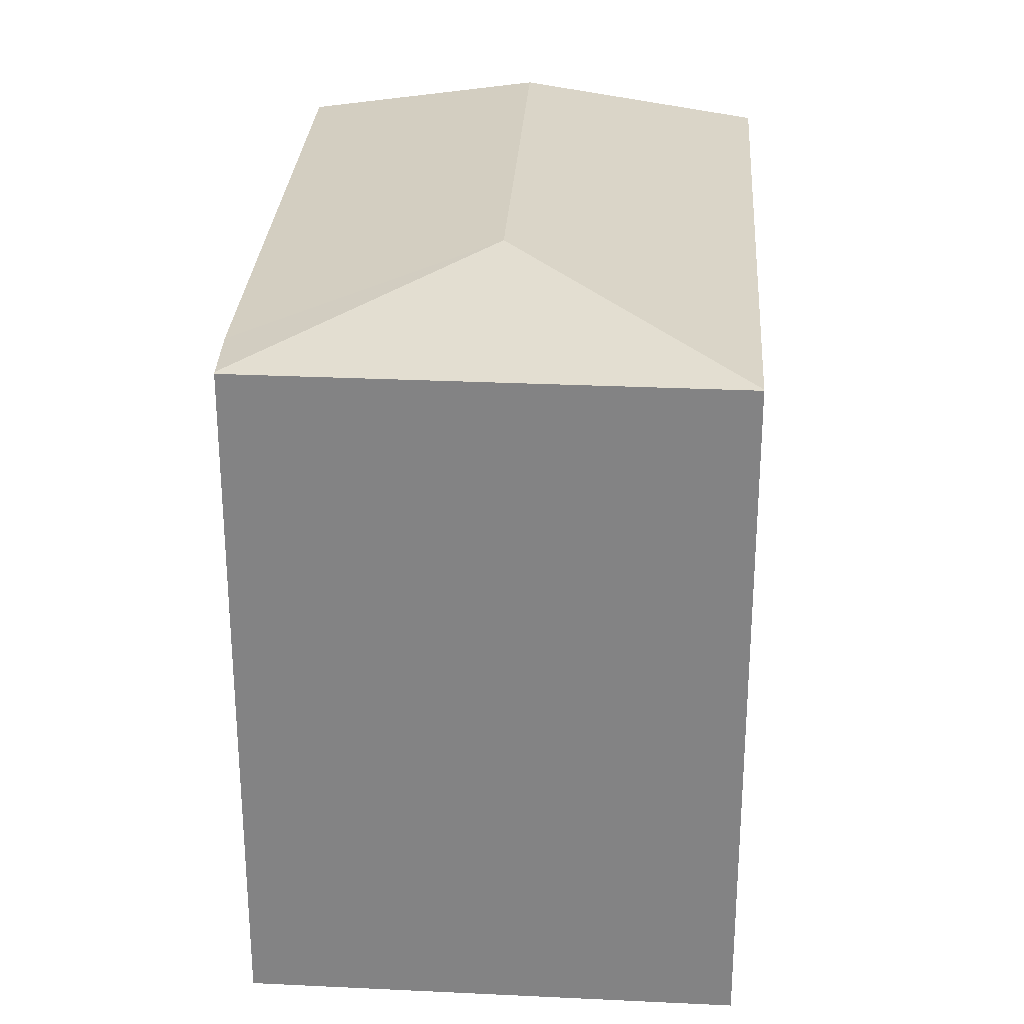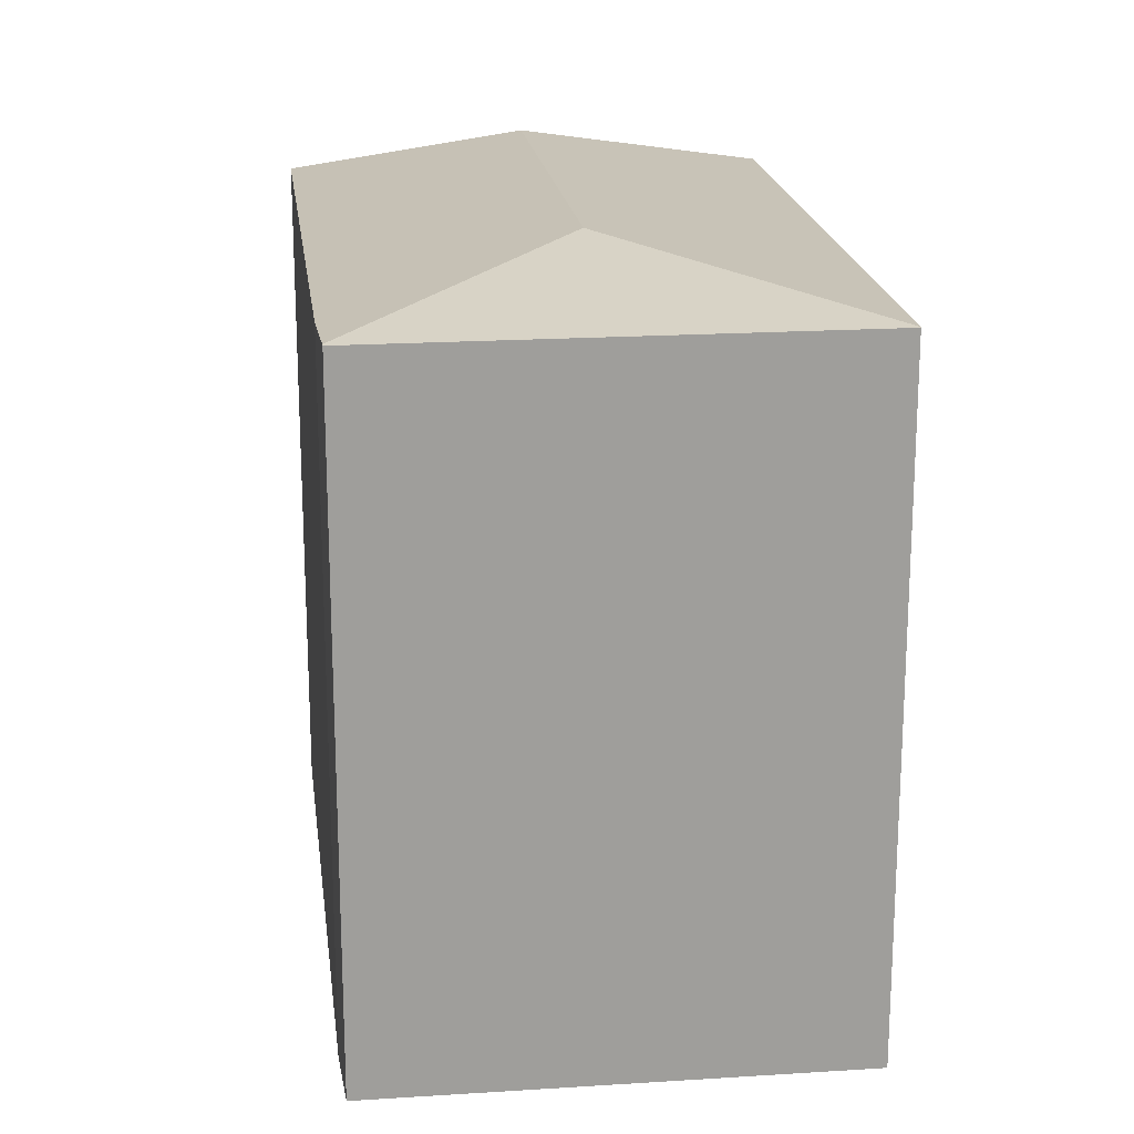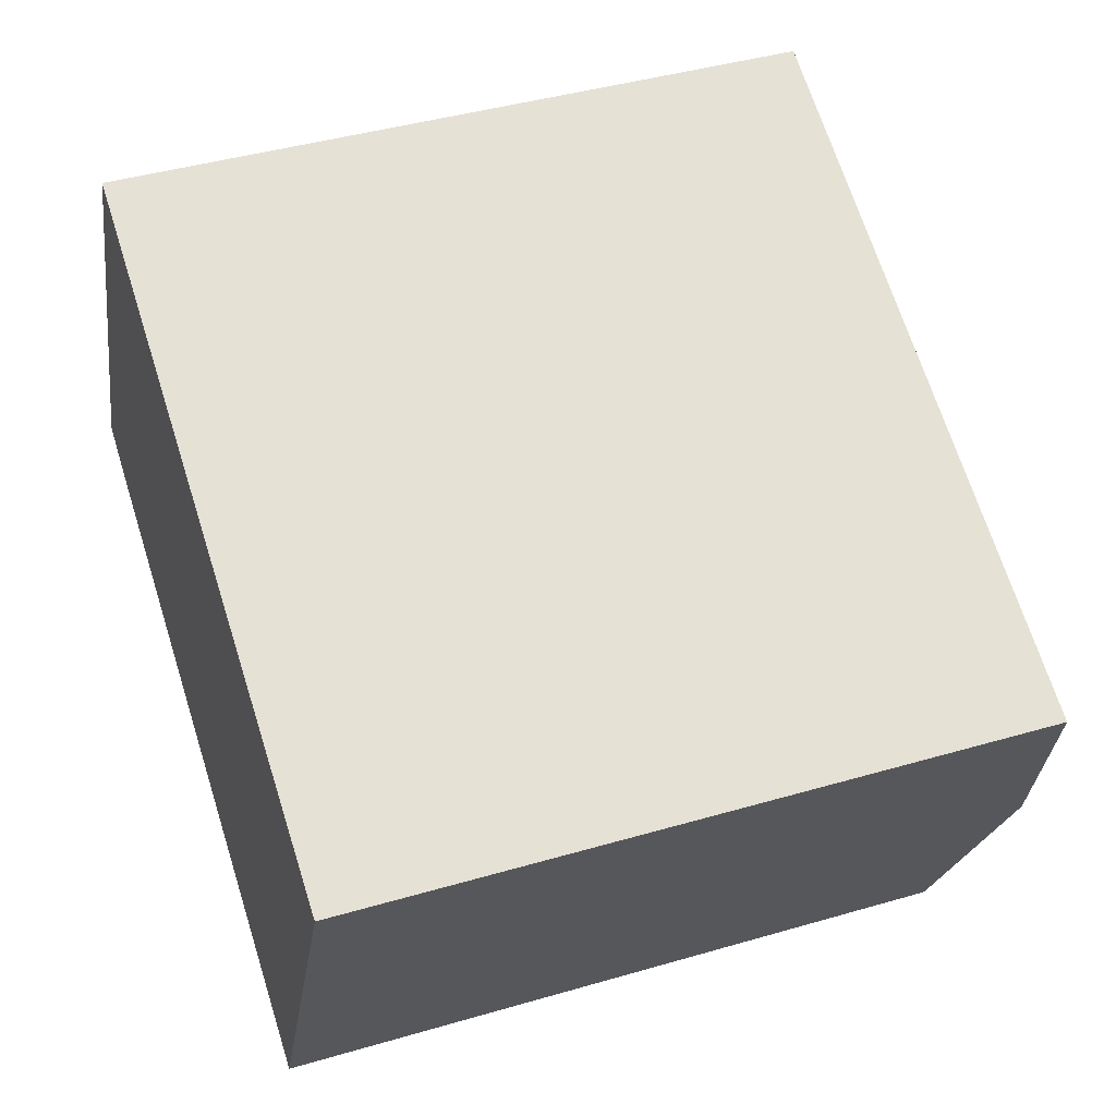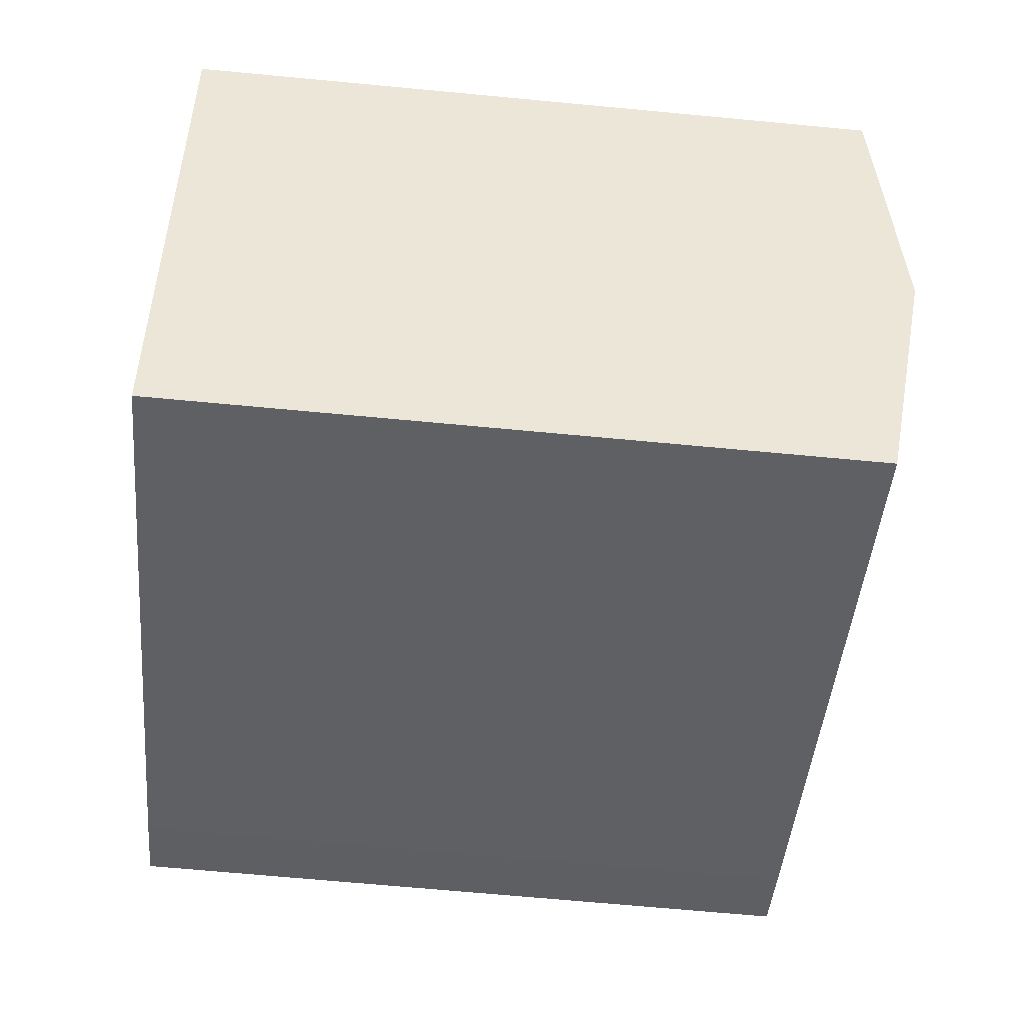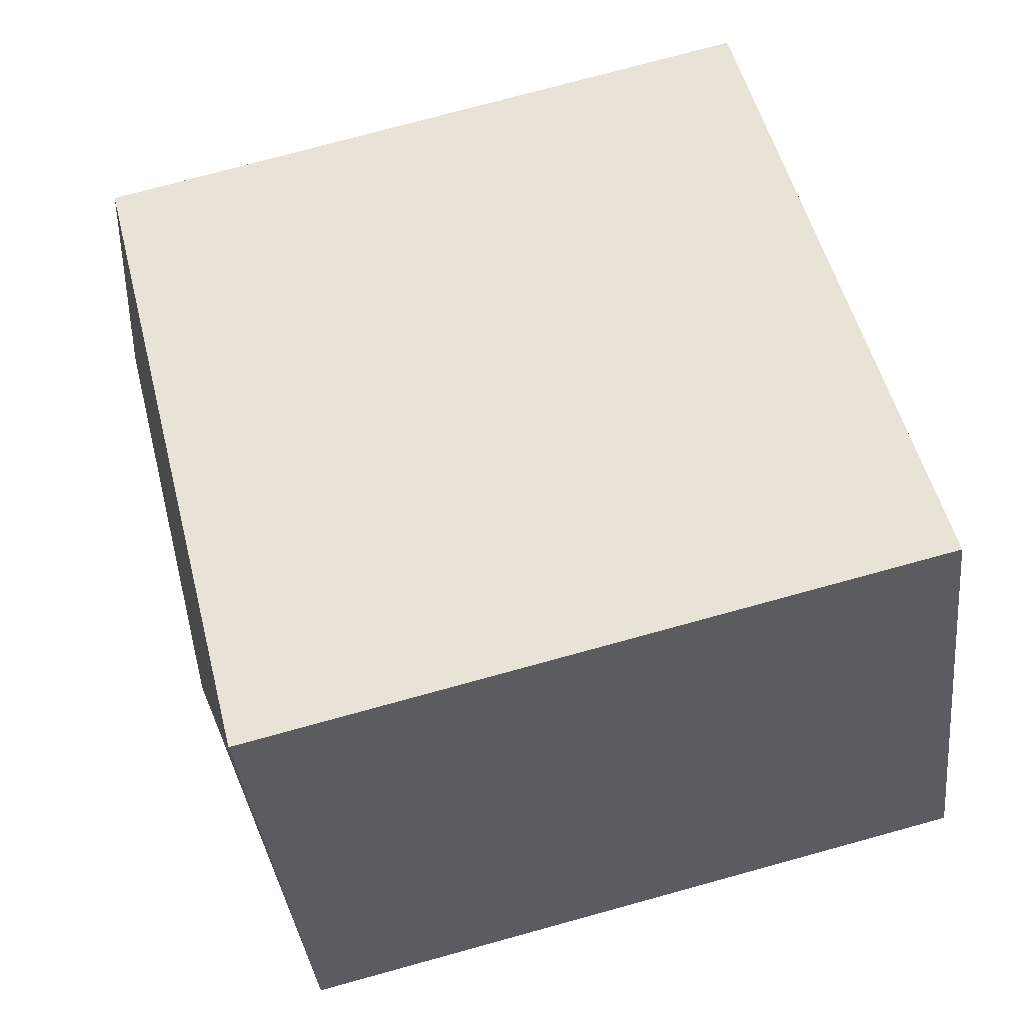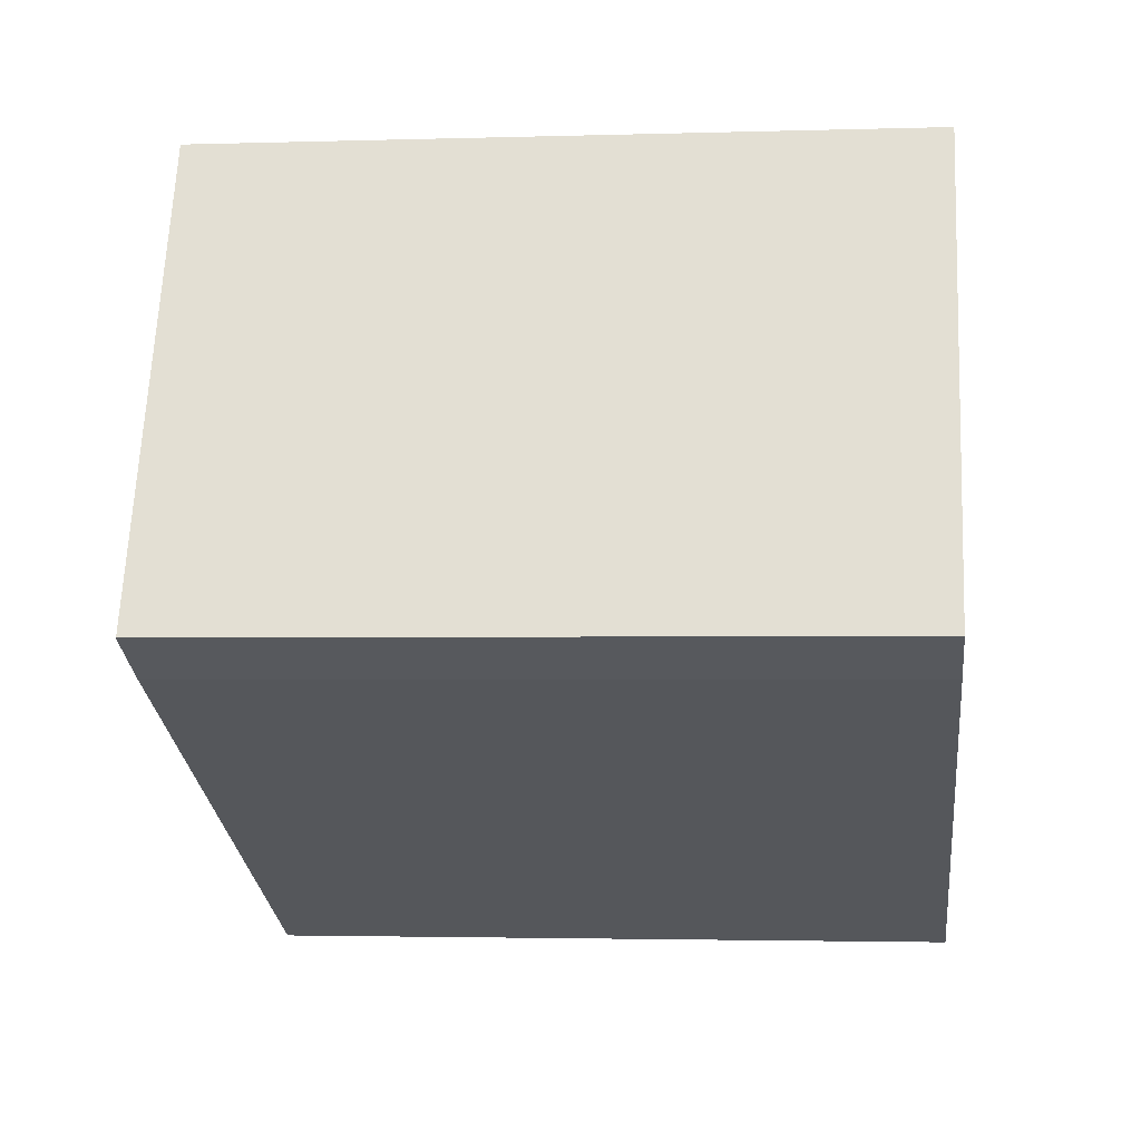
<metadata>
{"format":"obj","ext":"obj","renderer":"f3d","projection":"perspective","resolution":1024,"background":"white","views":[{"elev":28.3,"azim":-62.0,"up":"+Y"},{"elev":19.6,"azim":-72.9,"up":"+Y"},{"elev":42.4,"azim":70.7,"up":"+Z"},{"elev":-67.9,"azim":84.6,"up":"+Z"},{"elev":75.9,"azim":-105.3,"up":"+Z"},{"elev":-2.4,"azim":-83.6,"up":"+Z"}]}
</metadata>
<code>
v  20.79 16.61 3.575
v  7.788 17.49 2.895
v  4.808 16.63 10.76
v  20.52 16.71 2.947
v  18.35 17.49 -1.948
v  0 16.62 1.018e-15
v  4.767 16.62 10.78
v  1.642 16.62 -0.834
v  15.97 16.64 -7.324
v  0.063 16.64 -0.032
v  15.97 4.485e-16 -7.324
v  1.642 5.107e-17 -0.834
v  0 0 0
v  0.063 1.959e-18 -0.032
v  4.767 -6.599e-16 10.78
v  20.79 -2.189e-16 3.575
v  4.808 -6.587e-16 10.76
v  18.35 1.193e-16 -1.948
v  20.52 -1.805e-16 2.947
g defaultobject
f 1 2 3
f 2 1 4
f 2 4 5
f 6 3 2
f 3 6 7
f 8 5 9
f 5 8 2
f 2 8 10
f 2 10 6
f 11 8 9
f 8 11 12
f 12 10 8
f 10 12 6
f 6 12 13
f 13 12 14
f 6 15 7
f 15 6 13
f 7 1 3
f 1 7 15
f 1 15 16
f 16 15 17
f 16 4 1
f 4 16 5
f 5 16 9
f 9 16 18
f 9 18 11
f 18 16 19
f 13 17 15
f 17 13 16
f 16 13 19
f 19 13 18
f 18 13 11
f 11 13 14
f 11 14 12

</code>
